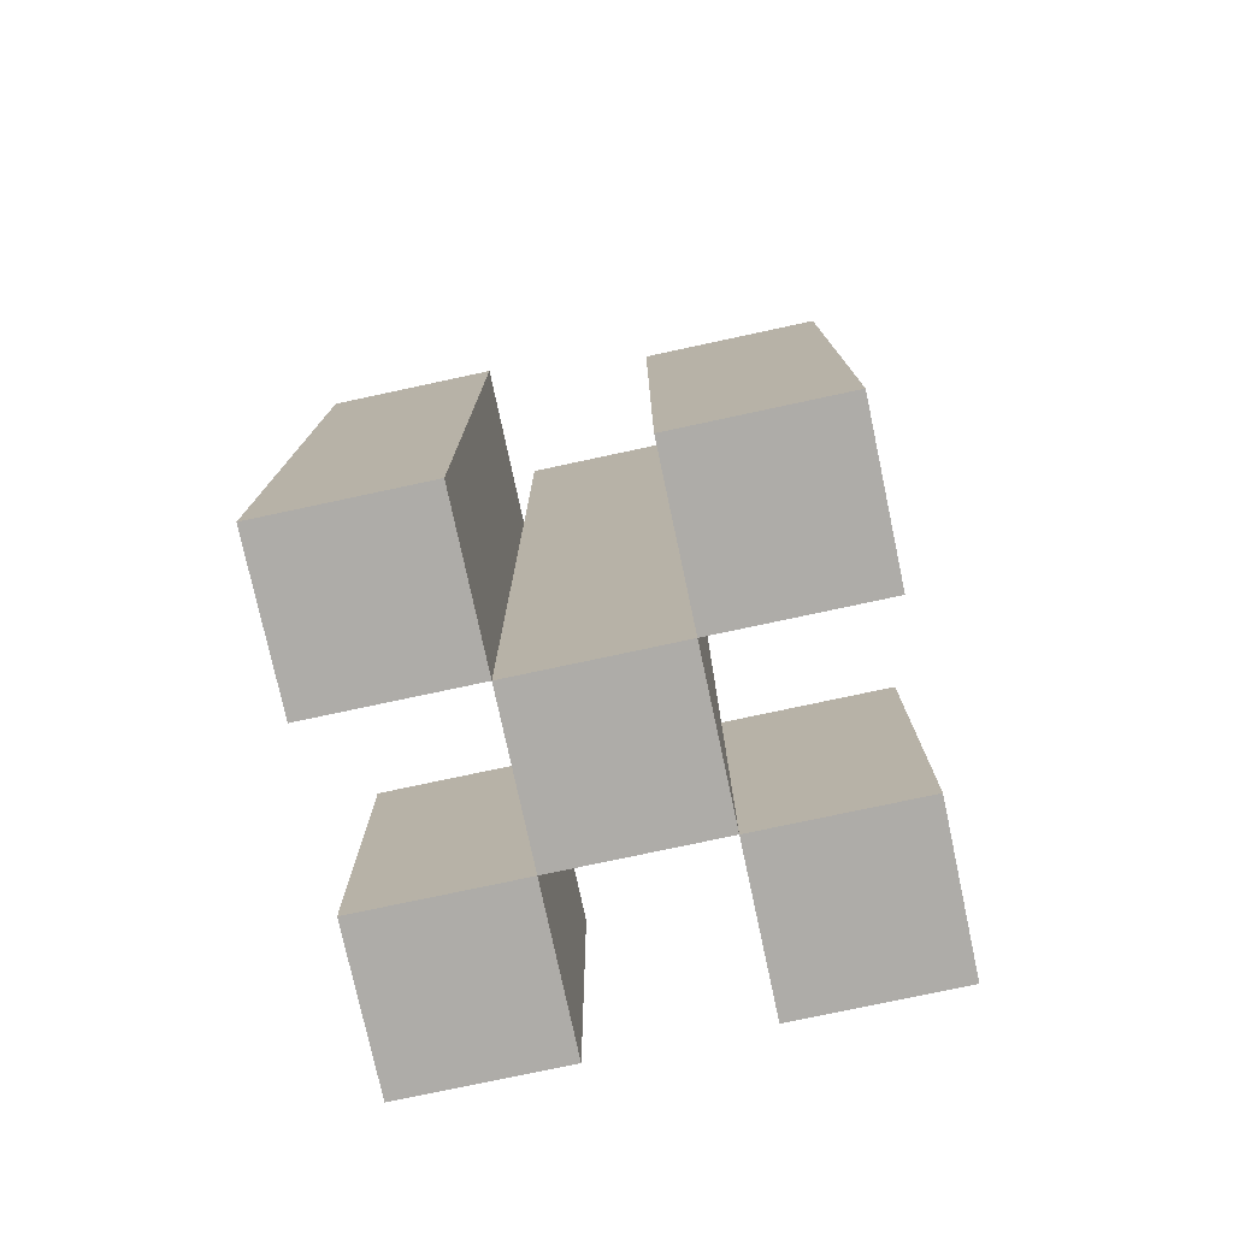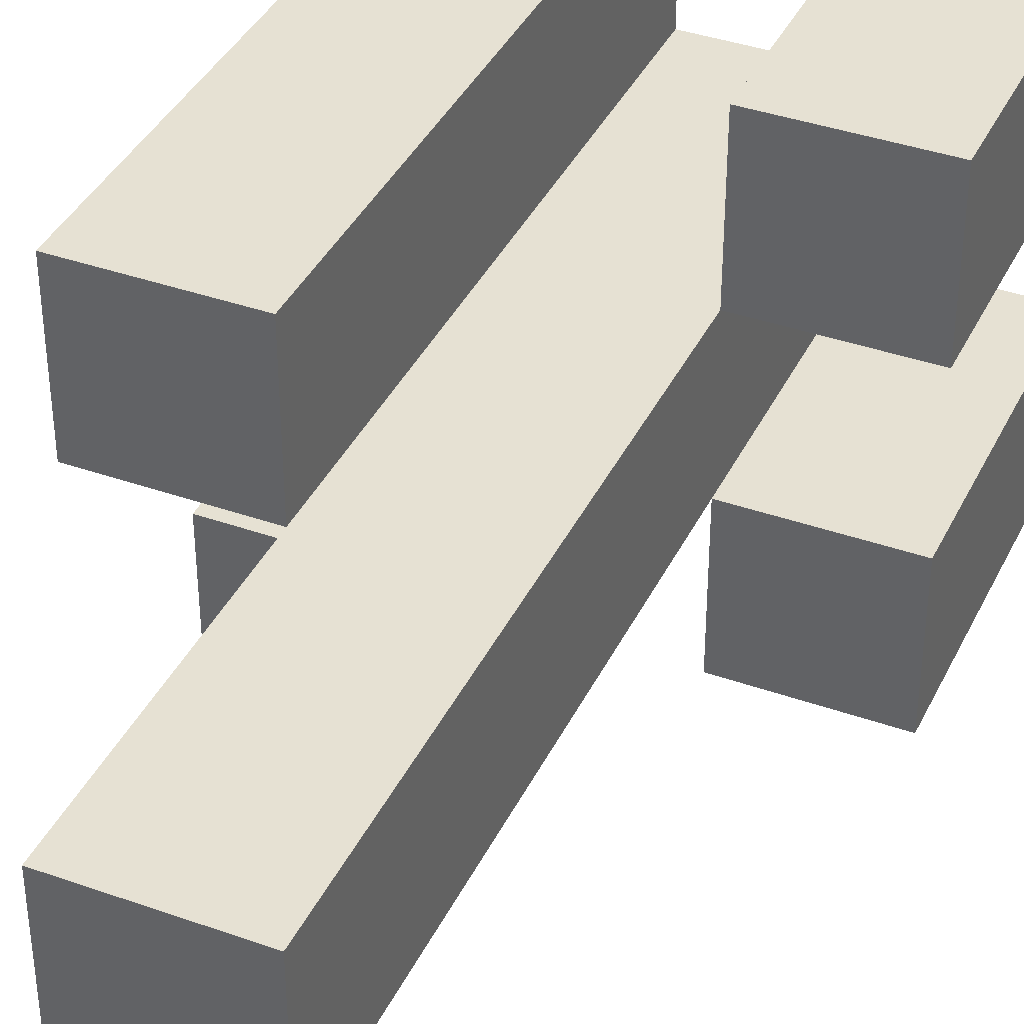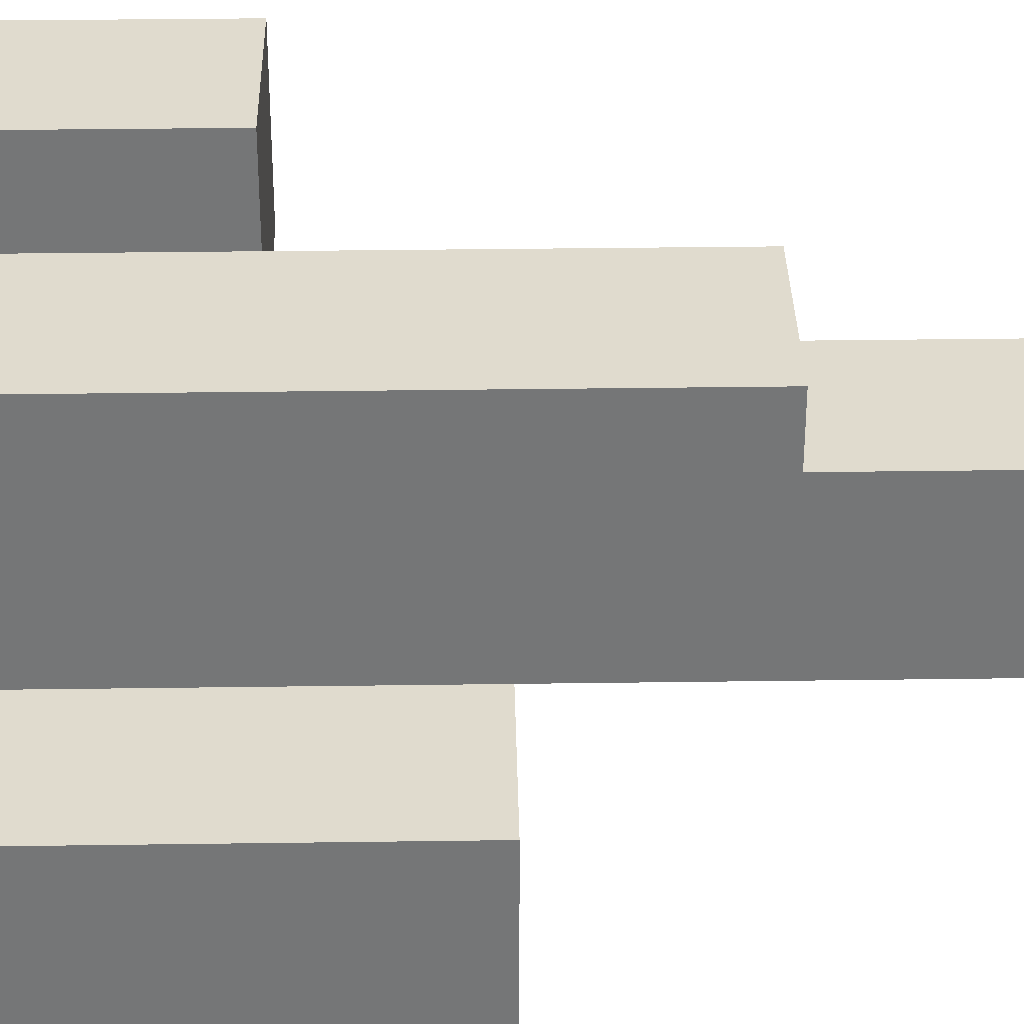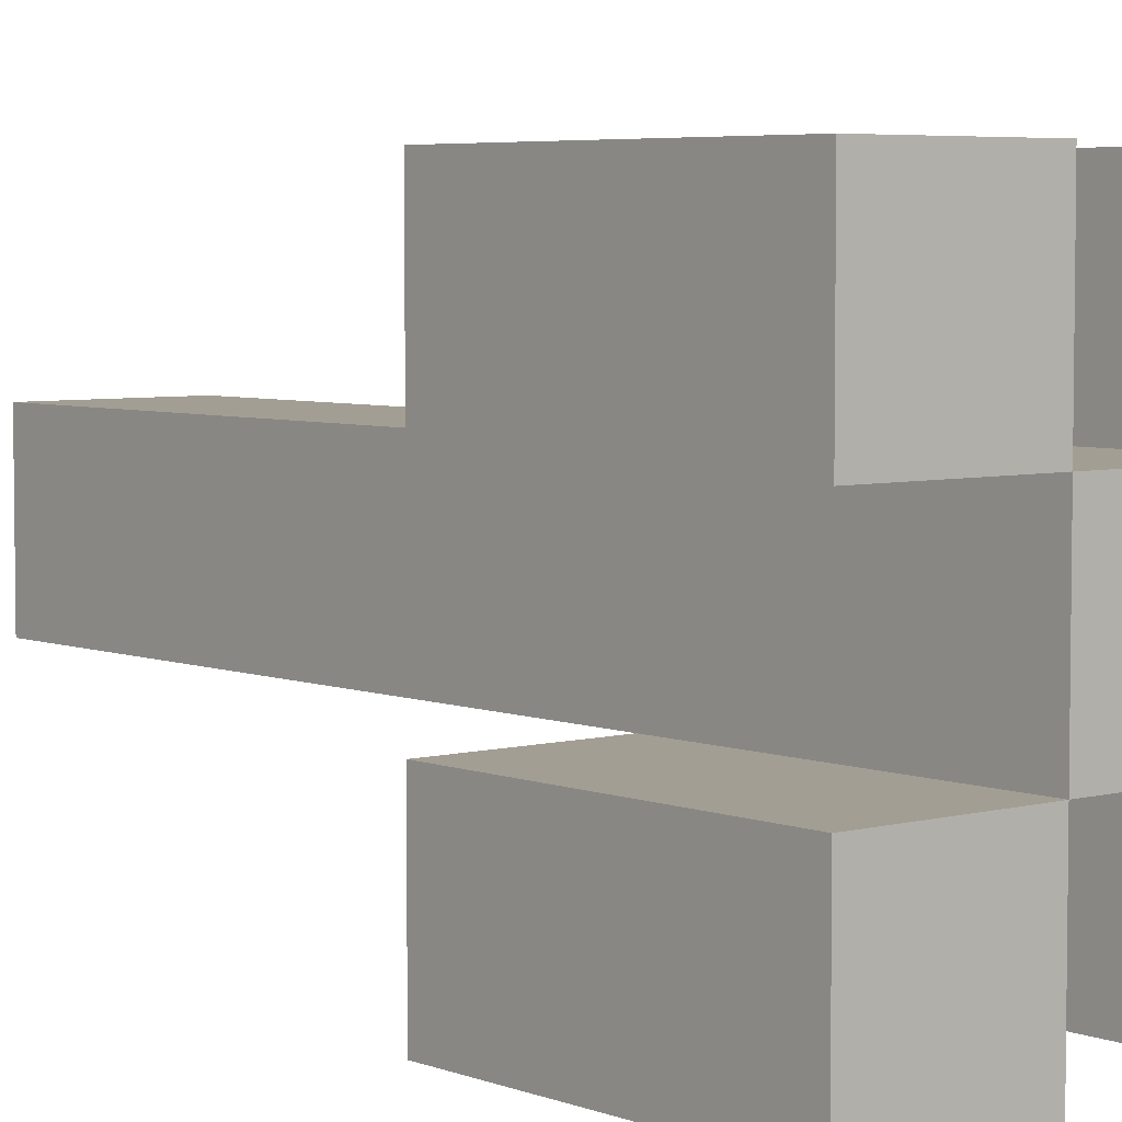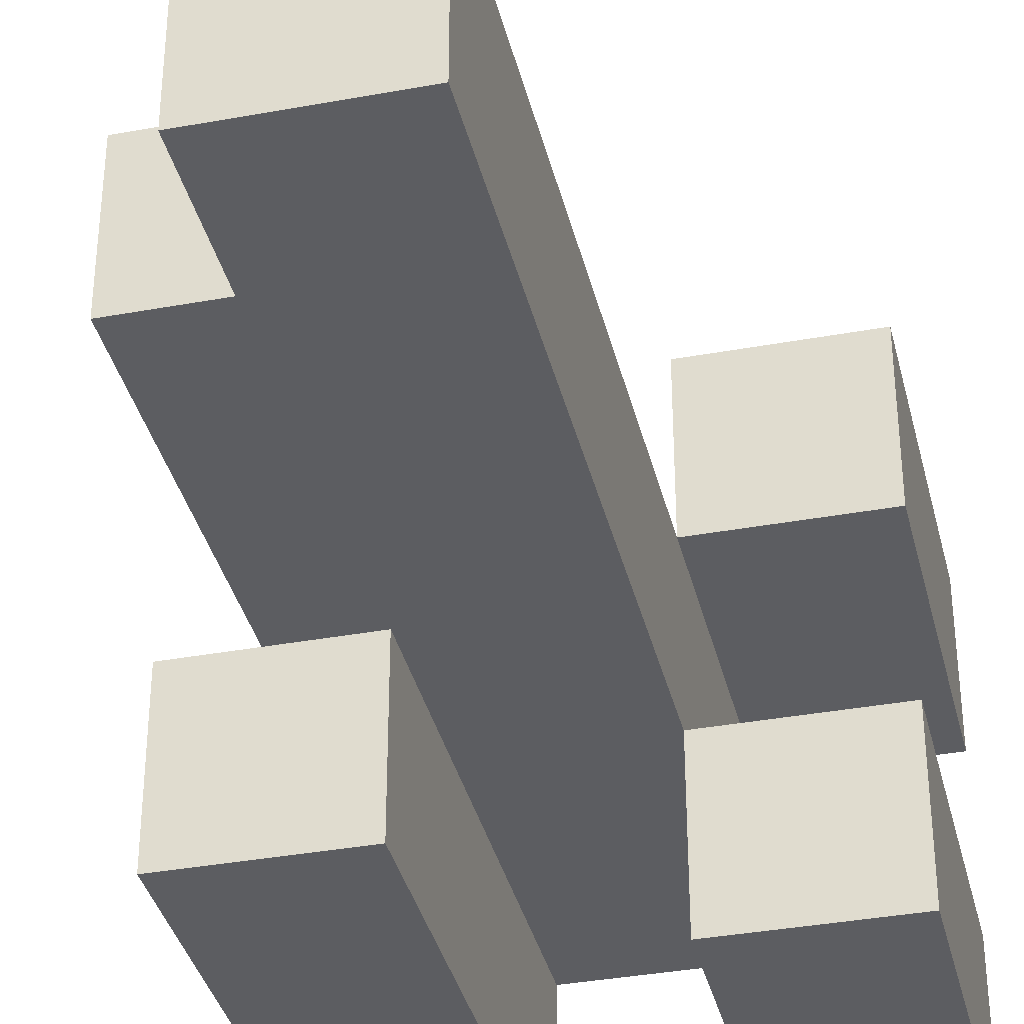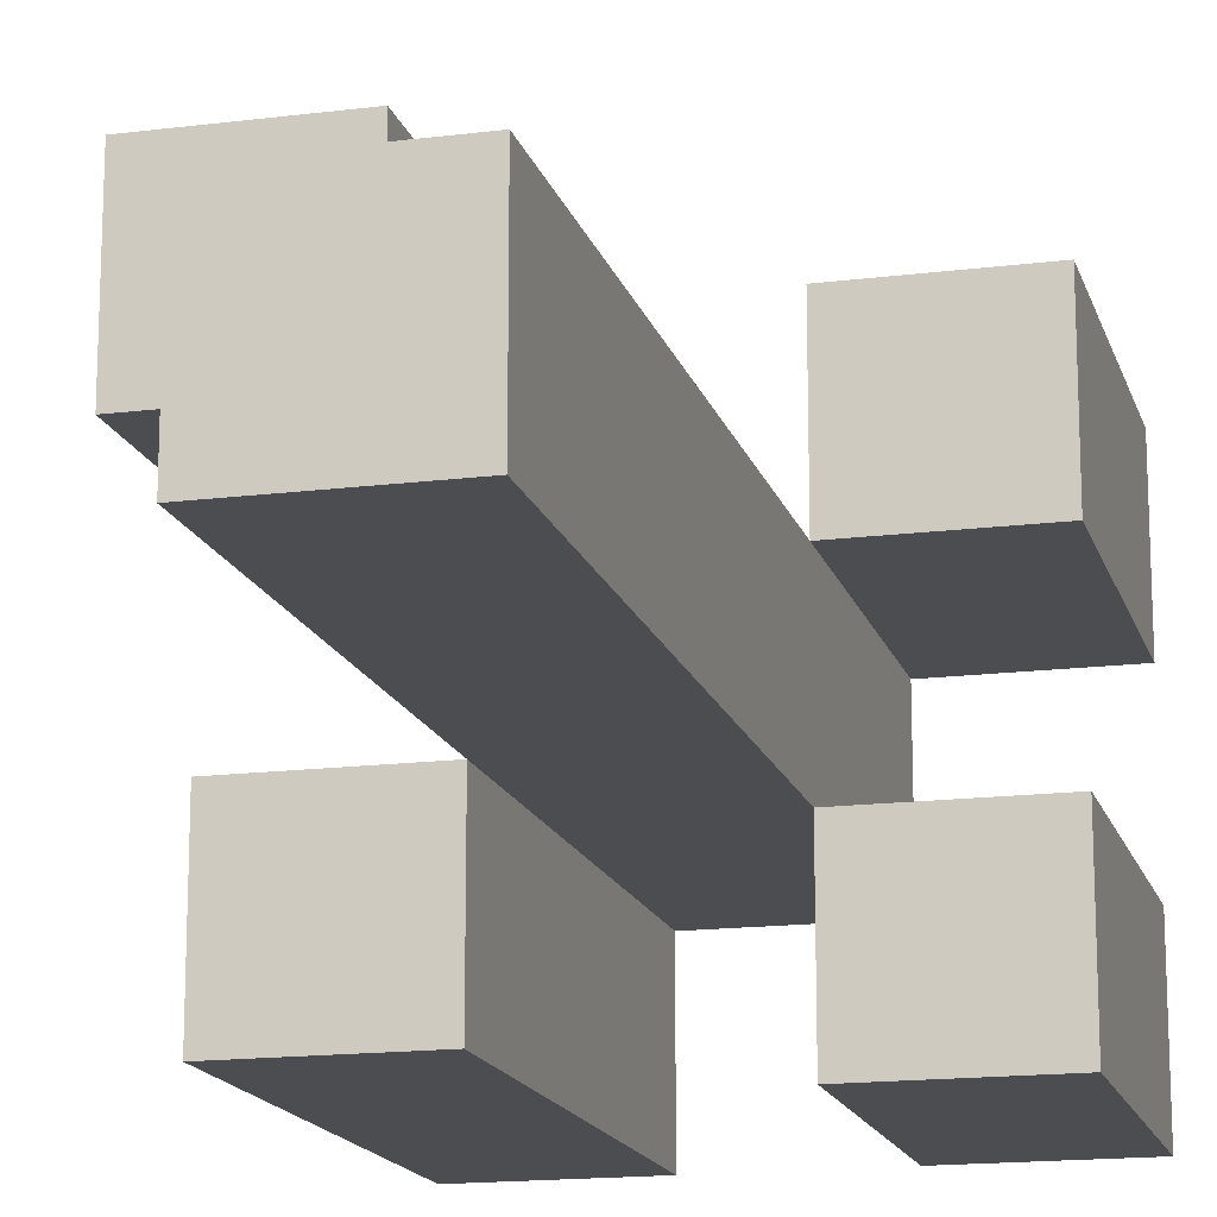
<metadata>
{"format":"obj","ext":"obj","renderer":"f3d","projection":"perspective","resolution":1024,"background":"white","views":[{"elev":-76.9,"azim":102.1,"up":"+Y"},{"elev":38.9,"azim":-156.1,"up":"+Z"},{"elev":33.4,"azim":88.9,"up":"+Z"},{"elev":5.0,"azim":-40.0,"up":"+Z"},{"elev":-36.7,"azim":-166.6,"up":"+Z"},{"elev":-16.1,"azim":-165.4,"up":"+Z"}]}
</metadata>
<code>
o
v -7.7 0 -5.1
v -7.7 0 -5.2
v -7.7 0 -5.3
v -7.7 0 -5.4
v -7.7 0.1 -5.1
v -7.7 0.1 -5.2
v -7.7 0.1 -5.3
v -7.7 0.1 -5.4
v -7.7 0.2 -5.1
v -7.7 0.2 -5.2
v -7.7 0.2 -5.3
v -7.7 0.2 -5.4
v -7.6 0 -5.2
v -7.6 0 -5.3
v -7.6 0.1 -5.2
v -7.6 0.1 -5.3
v -7.6 0.2 -5.2
v -7.6 0.2 -5.3
v -7.6 0.5 -5.2
v -7.6 0.5 -5.3
v -7.6 0.6 -5.2
v -7.6 0.6 -5.3
v -7.5 0 -5.1
v -7.5 0 -5.2
v -7.5 0 -5.3
v -7.5 0 -5.4
v -7.5 0.2 -5.3
v -7.5 0.2 -5.4
v -7.5 0.3 -5.1
v -7.5 0.3 -5.2
v -7.5 0.3 -5.3
v -7.5 0.3 -5.4
v -7.5 0.4 -5.1
v -7.5 0.4 -5.2
v -7.6 0 -5.1
v -7.6 0 -5.2
v -7.6 0 -5.3
v -7.6 0 -5.4
v -7.6 0.1 -5.1
v -7.6 0.1 -5.2
v -7.6 0.1 -5.3
v -7.6 0.1 -5.4
v -7.6 0.2 -5.1
v -7.6 0.2 -5.2
v -7.6 0.2 -5.3
v -7.6 0.2 -5.4
v -7.5 0 -5.2
v -7.5 0 -5.3
v -7.5 0.2 -5.3
v -7.5 0.3 -5.2
v -7.5 0.3 -5.3
v -7.5 0.4 -5.2
v -7.5 0.5 -5.2
v -7.5 0.5 -5.3
v -7.5 0.6 -5.2
v -7.5 0.6 -5.3
v -7.4 0 -5.1
v -7.4 0 -5.2
v -7.4 0 -5.3
v -7.4 0 -5.4
v -7.4 0.2 -5.3
v -7.4 0.2 -5.4
v -7.4 0.3 -5.1
v -7.4 0.3 -5.2
v -7.4 0.3 -5.3
v -7.4 0.3 -5.4
v -7.4 0.4 -5.1
v -7.4 0.4 -5.2
v -7.7 0 -5.1
v -7.7 0.1 -5.1
v -7.7 0.2 -5.1
v -7.6 0 -5.1
v -7.6 0.1 -5.1
v -7.6 0.2 -5.1
v -7.5 0 -5.1
v -7.5 0.3 -5.1
v -7.5 0.4 -5.1
v -7.4 0 -5.1
v -7.4 0.3 -5.1
v -7.4 0.4 -5.1
v -7.6 0 -5.2
v -7.6 0.1 -5.2
v -7.6 0.2 -5.2
v -7.6 0.5 -5.2
v -7.6 0.6 -5.2
v -7.5 0 -5.2
v -7.5 0.3 -5.2
v -7.5 0.4 -5.2
v -7.5 0.5 -5.2
v -7.5 0.6 -5.2
v -7.7 0 -5.3
v -7.7 0.1 -5.3
v -7.7 0.2 -5.3
v -7.6 0 -5.3
v -7.6 0.1 -5.3
v -7.6 0.2 -5.3
v -7.5 0 -5.3
v -7.5 0.2 -5.3
v -7.5 0.3 -5.3
v -7.4 0 -5.3
v -7.4 0.2 -5.3
v -7.4 0.3 -5.3
v -7.7 0 -5.2
v -7.7 0.1 -5.2
v -7.7 0.2 -5.2
v -7.6 0 -5.2
v -7.6 0.1 -5.2
v -7.6 0.2 -5.2
v -7.5 0 -5.2
v -7.5 0.3 -5.2
v -7.5 0.4 -5.2
v -7.4 0 -5.2
v -7.4 0.3 -5.2
v -7.4 0.4 -5.2
v -7.6 0 -5.3
v -7.6 0.1 -5.3
v -7.6 0.2 -5.3
v -7.6 0.5 -5.3
v -7.6 0.6 -5.3
v -7.5 0 -5.3
v -7.5 0.2 -5.3
v -7.5 0.3 -5.3
v -7.5 0.5 -5.3
v -7.5 0.6 -5.3
v -7.7 0 -5.4
v -7.7 0.1 -5.4
v -7.7 0.2 -5.4
v -7.6 0 -5.4
v -7.6 0.1 -5.4
v -7.6 0.2 -5.4
v -7.5 0 -5.4
v -7.5 0.2 -5.4
v -7.5 0.3 -5.4
v -7.4 0 -5.4
v -7.4 0.2 -5.4
v -7.4 0.3 -5.4
v -7.7 0 -5.1
v -7.6 0 -5.1
v -7.5 0 -5.1
v -7.4 0 -5.1
v -7.7 0 -5.2
v -7.6 0 -5.2
v -7.5 0 -5.2
v -7.4 0 -5.2
v -7.7 0 -5.3
v -7.6 0 -5.3
v -7.5 0 -5.3
v -7.4 0 -5.3
v -7.7 0 -5.4
v -7.6 0 -5.4
v -7.5 0 -5.4
v -7.4 0 -5.4
v -7.7 0.2 -5.1
v -7.6 0.2 -5.1
v -7.7 0.2 -5.2
v -7.6 0.2 -5.2
v -7.7 0.2 -5.3
v -7.6 0.2 -5.3
v -7.7 0.2 -5.4
v -7.6 0.2 -5.4
v -7.5 0.3 -5.3
v -7.4 0.3 -5.3
v -7.5 0.3 -5.4
v -7.4 0.3 -5.4
v -7.5 0.4 -5.1
v -7.4 0.4 -5.1
v -7.5 0.4 -5.2
v -7.4 0.4 -5.2
v -7.6 0.6 -5.2
v -7.5 0.6 -5.2
v -7.6 0.6 -5.3
v -7.5 0.6 -5.3
f 5 2 1
f 6 2 5
f 7 4 3
f 8 4 7
f 9 6 5
f 10 6 9
f 11 8 7
f 12 8 11
f 15 14 13
f 16 14 15
f 17 16 15
f 18 16 17
f 19 18 17
f 20 18 19
f 21 20 19
f 22 20 21
f 27 26 25
f 28 26 27
f 29 24 23
f 30 24 29
f 31 28 27
f 32 28 31
f 33 30 29
f 34 30 33
f 35 36 39
f 39 36 40
f 37 38 41
f 41 38 42
f 39 40 43
f 43 40 44
f 41 42 45
f 45 42 46
f 47 48 49
f 47 49 50
f 50 49 51
f 50 51 52
f 52 51 53
f 53 51 54
f 53 54 55
f 55 54 56
f 59 60 61
f 61 60 62
f 57 58 63
f 63 58 64
f 61 62 65
f 65 62 66
f 63 64 67
f 67 64 68
f 72 70 69
f 73 71 70
f 73 70 72
f 74 71 73
f 78 76 75
f 79 77 76
f 79 76 78
f 80 77 79
f 86 82 81
f 86 83 82
f 86 84 83
f 87 84 86
f 88 84 87
f 89 85 84
f 89 84 88
f 90 85 89
f 94 92 91
f 95 93 92
f 95 92 94
f 96 93 95
f 100 98 97
f 101 99 98
f 101 98 100
f 102 99 101
f 103 104 106
f 104 105 107
f 106 104 107
f 107 105 108
f 109 110 112
f 110 111 113
f 112 110 113
f 113 111 114
f 115 116 120
f 116 117 120
f 117 118 120
f 120 118 121
f 121 118 122
f 118 119 123
f 122 118 123
f 123 119 124
f 125 126 128
f 126 127 129
f 128 126 129
f 129 127 130
f 131 132 134
f 132 133 135
f 134 132 135
f 135 133 136
f 141 138 137
f 142 138 141
f 143 140 139
f 144 140 143
f 146 143 142
f 147 143 146
f 149 146 145
f 150 146 149
f 151 148 147
f 152 148 151
f 153 154 155
f 155 154 156
f 157 158 159
f 159 158 160
f 161 162 163
f 163 162 164
f 165 166 167
f 167 166 168
f 169 170 171
f 171 170 172

</code>
